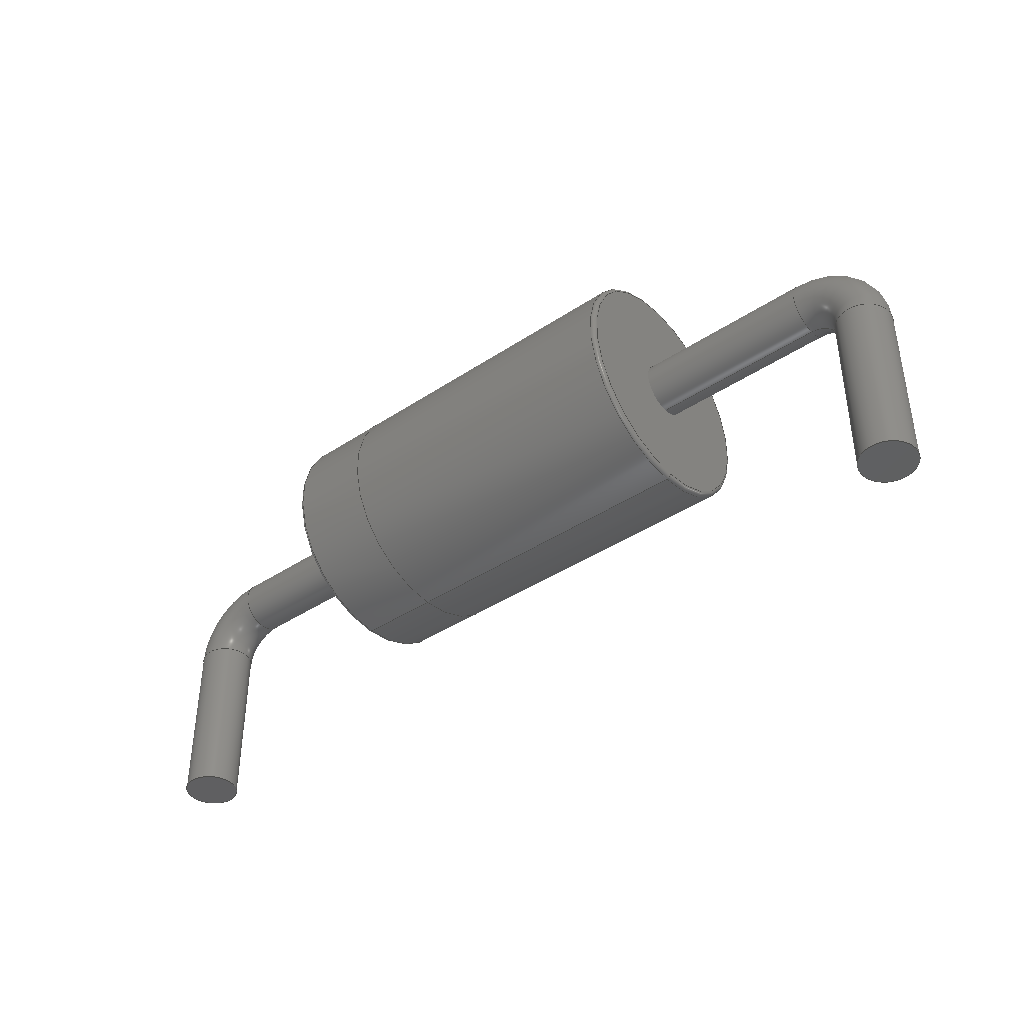
<metadata>
{"format":"step","ext":"stp","renderer":"f3d","projection":"perspective","resolution":1024,"background":"white","views":[{"elev":-40.5,"azim":-140.8,"up":"+Z"}]}
</metadata>
<code>
ISO-10303-21;
DATA;
#1=SHAPE_REPRESENTATION('NONE',(#2),#6);
#2=AXIS2_PLACEMENT_3D('',#3,#4,#5);
#3=CARTESIAN_POINT('',(0,0,0));
#4=DIRECTION('',(0,0,1));
#5=DIRECTION('',(1,0,0));
#6=(GEOMETRIC_REPRESENTATION_CONTEXT(3)GLOBAL_UNCERTAINTY_ASSIGNED_CONTEXT((#8))
GLOBAL_UNIT_ASSIGNED_CONTEXT((#7,#9,#10))REPRESENTATION_CONTEXT('NONE','NONE'));
#7=(LENGTH_UNIT()NAMED_UNIT(*)SI_UNIT(.MILLI.,.METRE.));
#8=UNCERTAINTY_MEASURE_WITH_UNIT(LENGTH_MEASURE(1e-05),#7,'NONE','NONE');
#9=(NAMED_UNIT(*)PLANE_ANGLE_UNIT()SI_UNIT($,.RADIAN.));
#10=(NAMED_UNIT(*)SI_UNIT($,.STERADIAN.)SOLID_ANGLE_UNIT());
#11=SHAPE_DEFINITION_REPRESENTATION(#12,#1);
#12=PRODUCT_DEFINITION_SHAPE('NONE','NONE',#13);
#13=PRODUCT_DEFINITION('','UNSPECIFIED',#14,#22);
#14=PRODUCT_DEFINITION_FORMATION_WITH_SPECIFIED_SOURCE('ANY','UNSPECIFIED',#15,.NOT_KNOWN.);
#15=PRODUCT('','DO-201AD','NONE',(#25));
#16=PERSON('UNSPECIFIED','Nobody','UNSPECIFIED',('UNSPECIFIED'),('UNSPECIFIED'),
('UNSPECIFIED'));
#17=ORGANIZATION('UNSPECIFIED','UNSPECIFIED','UNSPECIFIED');
#18=PERSON_AND_ORGANIZATION(#16,#17);
#19=PERSON_AND_ORGANIZATION_ROLE('design_owner');
#20=CC_DESIGN_PERSON_AND_ORGANIZATION_ASSIGNMENT(#18,#19,(#15));
#21=PRODUCT_RELATED_PRODUCT_CATEGORY('detail','',(#15));
#22=DESIGN_CONTEXT('detailed design',#23,'design');
#23=APPLICATION_CONTEXT('configuration controlled 3d designs of mechanical parts and assemblies');
#24=APPLICATION_PROTOCOL_DEFINITION('international standard','automotive_design',
2011,#23);
#25=MECHANICAL_CONTEXT('NONE',#23,'mechanical');
#26=CC_DESIGN_DATE_AND_TIME_ASSIGNMENT(#27,#31,(#13));
#27=DATE_AND_TIME(#28,#29);
#28=CALENDAR_DATE(0,1,1);
#29=LOCAL_TIME(0,0,0,#30);
#30=COORDINATED_UNIVERSAL_TIME_OFFSET(0,0,.AHEAD.);
#31=DATE_TIME_ROLE('creation_date');
#32=CC_DESIGN_APPROVAL(#33,(#13));
#33=APPROVAL(#34,'UNSPECIFIED');
#34=APPROVAL_STATUS('not_yet_approved');
#35=APPROVAL_DATE_TIME(#36,#33);
#36=DATE_AND_TIME(#37,#38);
#37=CALENDAR_DATE(0,1,1);
#38=LOCAL_TIME(0,0,0,#39);
#39=COORDINATED_UNIVERSAL_TIME_OFFSET(0,0,.AHEAD.);
#40=DERIVED_UNIT((#44,#41));
#41=DERIVED_UNIT_ELEMENT(#42,-1);
#42=VOLUME_UNIT(#43);
#43=DIMENSIONAL_EXPONENTS(3,0,0,0,0,0,0);
#44=(NAMED_UNIT($)MASS_UNIT()SI_UNIT($,.GRAM.));
#45=MANIFOLD_SOLID_BREP('',#46);
#46=CLOSED_SHELL('',(#78,#87,#96,#105,#114,#123));
#47=COLOUR_RGB($,0.1569,0.1569,0.1569);
#48=FILL_AREA_STYLE_COLOUR($,#47);
#49=FILL_AREA_STYLE($,(#48));
#50=SURFACE_STYLE_FILL_AREA(#49);
#51=SURFACE_SIDE_STYLE('',(#50));
#52=SURFACE_STYLE_USAGE(.BOTH.,#51);
#53=PRESENTATION_STYLE_ASSIGNMENT((#52));
#54=MECHANICAL_DESIGN_GEOMETRIC_PRESENTATION_REPRESENTATION('NONE',(#55,#65,#75,
#86,#95,#104,#113,#122,#131,#140,#149,#158,#167,#176,#185,#194,#203,#212,#221),#6);
#55=STYLED_ITEM('',(#53),#45);
#56=MANIFOLD_SOLID_BREP('',#57);
#57=CLOSED_SHELL('',(#132,#141,#150,#159,#168));
#58=COLOUR_RGB($,0.1569,0.1569,0.1569);
#59=FILL_AREA_STYLE_COLOUR($,#58);
#60=FILL_AREA_STYLE($,(#59));
#61=SURFACE_STYLE_FILL_AREA(#60);
#62=SURFACE_SIDE_STYLE('',(#61));
#63=SURFACE_STYLE_USAGE(.BOTH.,#62);
#64=PRESENTATION_STYLE_ASSIGNMENT((#63));
#65=STYLED_ITEM('',(#64),#56);
#66=MANIFOLD_SOLID_BREP('',#67);
#67=CLOSED_SHELL('',(#177,#186,#195,#204,#213));
#68=COLOUR_RGB($,0.1569,0.1569,0.1569);
#69=FILL_AREA_STYLE_COLOUR($,#68);
#70=FILL_AREA_STYLE($,(#69));
#71=SURFACE_STYLE_FILL_AREA(#70);
#72=SURFACE_SIDE_STYLE('',(#71));
#73=SURFACE_STYLE_USAGE(.BOTH.,#72);
#74=PRESENTATION_STYLE_ASSIGNMENT((#73));
#75=STYLED_ITEM('',(#74),#66);
#76=ADVANCED_BREP_SHAPE_REPRESENTATION('NONE',(#45,#56,#66),#6);
#77=SHAPE_REPRESENTATION_RELATIONSHIP('','',#1,#76);
#78=ADVANCED_FACE('',(#222,#224),#226,.T.);
#79=COLOUR_RGB($,0.4157,0.4,0.3961);
#80=FILL_AREA_STYLE_COLOUR($,#79);
#81=FILL_AREA_STYLE($,(#80));
#82=SURFACE_STYLE_FILL_AREA(#81);
#83=SURFACE_SIDE_STYLE('',(#82));
#84=SURFACE_STYLE_USAGE(.BOTH.,#83);
#85=PRESENTATION_STYLE_ASSIGNMENT((#84));
#86=STYLED_ITEM('',(#85),#78);
#87=ADVANCED_FACE('',(#231,#233),#235,.T.);
#88=COLOUR_RGB($,0.1569,0.1569,0.1569);
#89=FILL_AREA_STYLE_COLOUR($,#88);
#90=FILL_AREA_STYLE($,(#89));
#91=SURFACE_STYLE_FILL_AREA(#90);
#92=SURFACE_SIDE_STYLE('',(#91));
#93=SURFACE_STYLE_USAGE(.BOTH.,#92);
#94=PRESENTATION_STYLE_ASSIGNMENT((#93));
#95=STYLED_ITEM('',(#94),#87);
#96=ADVANCED_FACE('',(#240,#242),#244,.T.);
#97=COLOUR_RGB($,0.1569,0.1569,0.1569);
#98=FILL_AREA_STYLE_COLOUR($,#97);
#99=FILL_AREA_STYLE($,(#98));
#100=SURFACE_STYLE_FILL_AREA(#99);
#101=SURFACE_SIDE_STYLE('',(#100));
#102=SURFACE_STYLE_USAGE(.BOTH.,#101);
#103=PRESENTATION_STYLE_ASSIGNMENT((#102));
#104=STYLED_ITEM('',(#103),#96);
#105=ADVANCED_FACE('',(#249,#251),#253,.T.);
#106=COLOUR_RGB($,0.1569,0.1569,0.1569);
#107=FILL_AREA_STYLE_COLOUR($,#106);
#108=FILL_AREA_STYLE($,(#107));
#109=SURFACE_STYLE_FILL_AREA(#108);
#110=SURFACE_SIDE_STYLE('',(#109));
#111=SURFACE_STYLE_USAGE(.BOTH.,#110);
#112=PRESENTATION_STYLE_ASSIGNMENT((#111));
#113=STYLED_ITEM('',(#112),#105);
#114=ADVANCED_FACE('',(#258),#260,.T.);
#115=COLOUR_RGB($,0.1569,0.1569,0.1569);
#116=FILL_AREA_STYLE_COLOUR($,#115);
#117=FILL_AREA_STYLE($,(#116));
#118=SURFACE_STYLE_FILL_AREA(#117);
#119=SURFACE_SIDE_STYLE('',(#118));
#120=SURFACE_STYLE_USAGE(.BOTH.,#119);
#121=PRESENTATION_STYLE_ASSIGNMENT((#120));
#122=STYLED_ITEM('',(#121),#114);
#123=ADVANCED_FACE('',(#265),#267,.T.);
#124=COLOUR_RGB($,0.1569,0.1569,0.1569);
#125=FILL_AREA_STYLE_COLOUR($,#124);
#126=FILL_AREA_STYLE($,(#125));
#127=SURFACE_STYLE_FILL_AREA(#126);
#128=SURFACE_SIDE_STYLE('',(#127));
#129=SURFACE_STYLE_USAGE(.BOTH.,#128);
#130=PRESENTATION_STYLE_ASSIGNMENT((#129));
#131=STYLED_ITEM('',(#130),#123);
#132=ADVANCED_FACE('',(#272,#274),#276,.T.);
#133=COLOUR_RGB($,0.8275,0.8314,0.8353);
#134=FILL_AREA_STYLE_COLOUR($,#133);
#135=FILL_AREA_STYLE($,(#134));
#136=SURFACE_STYLE_FILL_AREA(#135);
#137=SURFACE_SIDE_STYLE('',(#136));
#138=SURFACE_STYLE_USAGE(.BOTH.,#137);
#139=PRESENTATION_STYLE_ASSIGNMENT((#138));
#140=STYLED_ITEM('',(#139),#132);
#141=ADVANCED_FACE('',(#281,#283),#285,.T.);
#142=COLOUR_RGB($,0.8275,0.8314,0.8353);
#143=FILL_AREA_STYLE_COLOUR($,#142);
#144=FILL_AREA_STYLE($,(#143));
#145=SURFACE_STYLE_FILL_AREA(#144);
#146=SURFACE_SIDE_STYLE('',(#145));
#147=SURFACE_STYLE_USAGE(.BOTH.,#146);
#148=PRESENTATION_STYLE_ASSIGNMENT((#147));
#149=STYLED_ITEM('',(#148),#141);
#150=ADVANCED_FACE('',(#290,#292),#294,.T.);
#151=COLOUR_RGB($,0.8275,0.8314,0.8353);
#152=FILL_AREA_STYLE_COLOUR($,#151);
#153=FILL_AREA_STYLE($,(#152));
#154=SURFACE_STYLE_FILL_AREA(#153);
#155=SURFACE_SIDE_STYLE('',(#154));
#156=SURFACE_STYLE_USAGE(.BOTH.,#155);
#157=PRESENTATION_STYLE_ASSIGNMENT((#156));
#158=STYLED_ITEM('',(#157),#150);
#159=ADVANCED_FACE('',(#299),#301,.T.);
#160=COLOUR_RGB($,0.8275,0.8314,0.8353);
#161=FILL_AREA_STYLE_COLOUR($,#160);
#162=FILL_AREA_STYLE($,(#161));
#163=SURFACE_STYLE_FILL_AREA(#162);
#164=SURFACE_SIDE_STYLE('',(#163));
#165=SURFACE_STYLE_USAGE(.BOTH.,#164);
#166=PRESENTATION_STYLE_ASSIGNMENT((#165));
#167=STYLED_ITEM('',(#166),#159);
#168=ADVANCED_FACE('',(#306),#308,.F.);
#169=COLOUR_RGB($,0.8275,0.8314,0.8353);
#170=FILL_AREA_STYLE_COLOUR($,#169);
#171=FILL_AREA_STYLE($,(#170));
#172=SURFACE_STYLE_FILL_AREA(#171);
#173=SURFACE_SIDE_STYLE('',(#172));
#174=SURFACE_STYLE_USAGE(.BOTH.,#173);
#175=PRESENTATION_STYLE_ASSIGNMENT((#174));
#176=STYLED_ITEM('',(#175),#168);
#177=ADVANCED_FACE('',(#313,#315),#317,.T.);
#178=COLOUR_RGB($,0.8275,0.8314,0.8353);
#179=FILL_AREA_STYLE_COLOUR($,#178);
#180=FILL_AREA_STYLE($,(#179));
#181=SURFACE_STYLE_FILL_AREA(#180);
#182=SURFACE_SIDE_STYLE('',(#181));
#183=SURFACE_STYLE_USAGE(.BOTH.,#182);
#184=PRESENTATION_STYLE_ASSIGNMENT((#183));
#185=STYLED_ITEM('',(#184),#177);
#186=ADVANCED_FACE('',(#322,#324),#326,.T.);
#187=COLOUR_RGB($,0.8275,0.8314,0.8353);
#188=FILL_AREA_STYLE_COLOUR($,#187);
#189=FILL_AREA_STYLE($,(#188));
#190=SURFACE_STYLE_FILL_AREA(#189);
#191=SURFACE_SIDE_STYLE('',(#190));
#192=SURFACE_STYLE_USAGE(.BOTH.,#191);
#193=PRESENTATION_STYLE_ASSIGNMENT((#192));
#194=STYLED_ITEM('',(#193),#186);
#195=ADVANCED_FACE('',(#331,#333),#335,.T.);
#196=COLOUR_RGB($,0.8275,0.8314,0.8353);
#197=FILL_AREA_STYLE_COLOUR($,#196);
#198=FILL_AREA_STYLE($,(#197));
#199=SURFACE_STYLE_FILL_AREA(#198);
#200=SURFACE_SIDE_STYLE('',(#199));
#201=SURFACE_STYLE_USAGE(.BOTH.,#200);
#202=PRESENTATION_STYLE_ASSIGNMENT((#201));
#203=STYLED_ITEM('',(#202),#195);
#204=ADVANCED_FACE('',(#340),#342,.T.);
#205=COLOUR_RGB($,0.8275,0.8314,0.8353);
#206=FILL_AREA_STYLE_COLOUR($,#205);
#207=FILL_AREA_STYLE($,(#206));
#208=SURFACE_STYLE_FILL_AREA(#207);
#209=SURFACE_SIDE_STYLE('',(#208));
#210=SURFACE_STYLE_USAGE(.BOTH.,#209);
#211=PRESENTATION_STYLE_ASSIGNMENT((#210));
#212=STYLED_ITEM('',(#211),#204);
#213=ADVANCED_FACE('',(#347),#349,.F.);
#214=COLOUR_RGB($,0.8275,0.8314,0.8353);
#215=FILL_AREA_STYLE_COLOUR($,#214);
#216=FILL_AREA_STYLE($,(#215));
#217=SURFACE_STYLE_FILL_AREA(#216);
#218=SURFACE_SIDE_STYLE('',(#217));
#219=SURFACE_STYLE_USAGE(.BOTH.,#218);
#220=PRESENTATION_STYLE_ASSIGNMENT((#219));
#221=STYLED_ITEM('',(#220),#213);
#222=FACE_OUTER_BOUND('',#223,.T.);
#223=EDGE_LOOP('',(#354));
#224=FACE_OUTER_BOUND('',#225,.T.);
#225=EDGE_LOOP('',(#355));
#226=CYLINDRICAL_SURFACE('',#227,2.8);
#227=AXIS2_PLACEMENT_3D('',#228,#229,#230);
#228=CARTESIAN_POINT('',(5.51,0,2.9));
#229=DIRECTION('',(1,-0,-0));
#230=DIRECTION('',(0,0,-1));
#231=FACE_OUTER_BOUND('',#232,.T.);
#232=EDGE_LOOP('',(#356));
#233=FACE_OUTER_BOUND('',#234,.T.);
#234=EDGE_LOOP('',(#357));
#235=CYLINDRICAL_SURFACE('',#236,2.8);
#236=AXIS2_PLACEMENT_3D('',#237,#238,#239);
#237=CARTESIAN_POINT('',(5.51,0,2.9));
#238=DIRECTION('',(1,-0,-0));
#239=DIRECTION('',(0,0,-1));
#240=FACE_OUTER_BOUND('',#241,.T.);
#241=EDGE_LOOP('',(#358));
#242=FACE_OUTER_BOUND('',#243,.T.);
#243=EDGE_LOOP('',(#359));
#244=TOROIDAL_SURFACE('',#245,2.7,0.1);
#245=AXIS2_PLACEMENT_3D('',#246,#247,#248);
#246=CARTESIAN_POINT('',(14.81,0,2.9));
#247=DIRECTION('',(1,-0,-0));
#248=DIRECTION('',(0,0,-1));
#249=FACE_OUTER_BOUND('',#250,.T.);
#250=EDGE_LOOP('',(#360));
#251=FACE_OUTER_BOUND('',#252,.T.);
#252=EDGE_LOOP('',(#361));
#253=TOROIDAL_SURFACE('',#254,2.7,0.1);
#254=AXIS2_PLACEMENT_3D('',#255,#256,#257);
#255=CARTESIAN_POINT('',(5.51,0,2.9));
#256=DIRECTION('',(1,-0,-0));
#257=DIRECTION('',(0,0,-1));
#258=FACE_BOUND('',#259,.T.);
#259=EDGE_LOOP('',(#362));
#260=PLANE('',#261);
#261=AXIS2_PLACEMENT_3D('',#262,#263,#264);
#262=CARTESIAN_POINT('',(14.91,0,2.9));
#263=DIRECTION('',(1,-0,-0));
#264=DIRECTION('',(0,0,-1));
#265=FACE_BOUND('',#266,.T.);
#266=EDGE_LOOP('',(#363));
#267=PLANE('',#268);
#268=AXIS2_PLACEMENT_3D('',#269,#270,#271);
#269=CARTESIAN_POINT('',(5.41,0,2.9));
#270=DIRECTION('',(-1,0,0));
#271=DIRECTION('',(0,0,-1));
#272=FACE_OUTER_BOUND('',#273,.T.);
#273=EDGE_LOOP('',(#364));
#274=FACE_OUTER_BOUND('',#275,.T.);
#275=EDGE_LOOP('',(#365));
#276=CYLINDRICAL_SURFACE('',#277,0.65);
#277=AXIS2_PLACEMENT_3D('',#278,#279,#280);
#278=CARTESIAN_POINT('',(5.41,0,2.9));
#279=DIRECTION('',(-1,0,0));
#280=DIRECTION('',(0,0,-1));
#281=FACE_OUTER_BOUND('',#282,.T.);
#282=EDGE_LOOP('',(#366));
#283=FACE_OUTER_BOUND('',#284,.T.);
#284=EDGE_LOOP('',(#367));
#285=TOROIDAL_SURFACE('',#286,1.3,0.65);
#286=AXIS2_PLACEMENT_3D('',#287,#288,#289);
#287=CARTESIAN_POINT('',(1.3,0,1.6));
#288=DIRECTION('',(0,-1,0));
#289=DIRECTION('',(0,0,1));
#290=FACE_OUTER_BOUND('',#291,.T.);
#291=EDGE_LOOP('',(#368));
#292=FACE_OUTER_BOUND('',#293,.T.);
#293=EDGE_LOOP('',(#369));
#294=CYLINDRICAL_SURFACE('',#295,0.65);
#295=AXIS2_PLACEMENT_3D('',#296,#297,#298);
#296=CARTESIAN_POINT('',(-4.441e-16,0,1.6));
#297=DIRECTION('',(0,0,-1));
#298=DIRECTION('',(1,0,0));
#299=FACE_BOUND('',#300,.T.);
#300=EDGE_LOOP('',(#370));
#301=PLANE('',#302);
#302=AXIS2_PLACEMENT_3D('',#303,#304,#305);
#303=CARTESIAN_POINT('',(2.9,0,-2.5));
#304=DIRECTION('',(-6.123e-17,0,-1));
#305=DIRECTION('',(1,0,-6.123e-17));
#306=FACE_BOUND('',#307,.T.);
#307=EDGE_LOOP('',(#371));
#308=PLANE('',#309);
#309=AXIS2_PLACEMENT_3D('',#310,#311,#312);
#310=CARTESIAN_POINT('',(5.41,0,2.47e-17));
#311=DIRECTION('',(-1,0,0));
#312=DIRECTION('',(0,0,-1));
#313=FACE_OUTER_BOUND('',#314,.T.);
#314=EDGE_LOOP('',(#372));
#315=FACE_OUTER_BOUND('',#316,.T.);
#316=EDGE_LOOP('',(#373));
#317=CYLINDRICAL_SURFACE('',#318,0.65);
#318=AXIS2_PLACEMENT_3D('',#319,#320,#321);
#319=CARTESIAN_POINT('',(14.91,0,2.9));
#320=DIRECTION('',(1,0,0));
#321=DIRECTION('',(0,0,1));
#322=FACE_OUTER_BOUND('',#323,.T.);
#323=EDGE_LOOP('',(#374));
#324=FACE_OUTER_BOUND('',#325,.T.);
#325=EDGE_LOOP('',(#375));
#326=TOROIDAL_SURFACE('',#327,1.3,0.65);
#327=AXIS2_PLACEMENT_3D('',#328,#329,#330);
#328=CARTESIAN_POINT('',(19.02,0,1.6));
#329=DIRECTION('',(-0,1,0));
#330=DIRECTION('',(0,0,1));
#331=FACE_OUTER_BOUND('',#332,.T.);
#332=EDGE_LOOP('',(#376));
#333=FACE_OUTER_BOUND('',#334,.T.);
#334=EDGE_LOOP('',(#377));
#335=CYLINDRICAL_SURFACE('',#336,0.65);
#336=AXIS2_PLACEMENT_3D('',#337,#338,#339);
#337=CARTESIAN_POINT('',(20.32,0,1.6));
#338=DIRECTION('',(0,0,-1));
#339=DIRECTION('',(1,0,0));
#340=FACE_BOUND('',#341,.T.);
#341=EDGE_LOOP('',(#378));
#342=PLANE('',#343);
#343=AXIS2_PLACEMENT_3D('',#344,#345,#346);
#344=CARTESIAN_POINT('',(17.42,0,-2.5));
#345=DIRECTION('',(6.123e-17,0,-1));
#346=DIRECTION('',(1,0,6.123e-17));
#347=FACE_BOUND('',#348,.T.);
#348=EDGE_LOOP('',(#379));
#349=PLANE('',#350);
#350=AXIS2_PLACEMENT_3D('',#351,#352,#353);
#351=CARTESIAN_POINT('',(14.91,0,-2.625e-18));
#352=DIRECTION('',(1,0,0));
#353=DIRECTION('',(-0,0,1));
#354=ORIENTED_EDGE('',*,*,#380,.F.);
#355=ORIENTED_EDGE('',*,*,#381,.T.);
#356=ORIENTED_EDGE('',*,*,#381,.F.);
#357=ORIENTED_EDGE('',*,*,#382,.T.);
#358=ORIENTED_EDGE('',*,*,#383,.F.);
#359=ORIENTED_EDGE('',*,*,#380,.T.);
#360=ORIENTED_EDGE('',*,*,#382,.F.);
#361=ORIENTED_EDGE('',*,*,#384,.T.);
#362=ORIENTED_EDGE('',*,*,#383,.T.);
#363=ORIENTED_EDGE('',*,*,#384,.F.);
#364=ORIENTED_EDGE('',*,*,#385,.T.);
#365=ORIENTED_EDGE('',*,*,#386,.F.);
#366=ORIENTED_EDGE('',*,*,#386,.T.);
#367=ORIENTED_EDGE('',*,*,#387,.F.);
#368=ORIENTED_EDGE('',*,*,#387,.T.);
#369=ORIENTED_EDGE('',*,*,#388,.F.);
#370=ORIENTED_EDGE('',*,*,#388,.T.);
#371=ORIENTED_EDGE('',*,*,#385,.F.);
#372=ORIENTED_EDGE('',*,*,#389,.F.);
#373=ORIENTED_EDGE('',*,*,#390,.T.);
#374=ORIENTED_EDGE('',*,*,#391,.F.);
#375=ORIENTED_EDGE('',*,*,#389,.T.);
#376=ORIENTED_EDGE('',*,*,#391,.T.);
#377=ORIENTED_EDGE('',*,*,#392,.F.);
#378=ORIENTED_EDGE('',*,*,#392,.T.);
#379=ORIENTED_EDGE('',*,*,#390,.F.);
#380=EDGE_CURVE('',#393,#393,#394,.T.);
#381=EDGE_CURVE('',#395,#395,#396,.T.);
#382=EDGE_CURVE('',#397,#397,#398,.T.);
#383=EDGE_CURVE('',#399,#399,#400,.T.);
#384=EDGE_CURVE('',#401,#401,#402,.T.);
#385=EDGE_CURVE('',#403,#403,#404,.T.);
#386=EDGE_CURVE('',#405,#405,#406,.T.);
#387=EDGE_CURVE('',#407,#407,#408,.T.);
#388=EDGE_CURVE('',#409,#409,#410,.T.);
#389=EDGE_CURVE('',#411,#411,#412,.T.);
#390=EDGE_CURVE('',#413,#413,#414,.T.);
#391=EDGE_CURVE('',#415,#415,#416,.T.);
#392=EDGE_CURVE('',#417,#417,#418,.T.);
#393=VERTEX_POINT('',#419);
#394=CIRCLE('',#420,2.8);
#395=VERTEX_POINT('',#424);
#396=CIRCLE('',#425,2.8);
#397=VERTEX_POINT('',#429);
#398=CIRCLE('',#430,2.8);
#399=VERTEX_POINT('',#434);
#400=CIRCLE('',#435,2.7);
#401=VERTEX_POINT('',#439);
#402=CIRCLE('',#440,2.7);
#403=VERTEX_POINT('',#444);
#404=CIRCLE('',#445,0.65);
#405=VERTEX_POINT('',#449);
#406=CIRCLE('',#450,0.65);
#407=VERTEX_POINT('',#454);
#408=CIRCLE('',#455,0.65);
#409=VERTEX_POINT('',#459);
#410=CIRCLE('',#460,0.65);
#411=VERTEX_POINT('',#464);
#412=CIRCLE('',#465,0.65);
#413=VERTEX_POINT('',#469);
#414=CIRCLE('',#470,0.65);
#415=VERTEX_POINT('',#474);
#416=CIRCLE('',#475,0.65);
#417=VERTEX_POINT('',#479);
#418=CIRCLE('',#480,0.65);
#419=CARTESIAN_POINT('',(14.81,0,0.1));
#420=AXIS2_PLACEMENT_3D('',#421,#422,#423);
#421=CARTESIAN_POINT('',(14.81,0,2.9));
#422=DIRECTION('',(1,-0,0));
#423=DIRECTION('',(0,0,-1));
#424=CARTESIAN_POINT('',(12.91,-3.429e-16,0.1));
#425=AXIS2_PLACEMENT_3D('',#426,#427,#428);
#426=CARTESIAN_POINT('',(12.91,0,2.9));
#427=DIRECTION('',(1,-0,0));
#428=DIRECTION('',(0,0,-1));
#429=CARTESIAN_POINT('',(5.51,0,0.1));
#430=AXIS2_PLACEMENT_3D('',#431,#432,#433);
#431=CARTESIAN_POINT('',(5.51,0,2.9));
#432=DIRECTION('',(1,-0,0));
#433=DIRECTION('',(0,0,-1));
#434=CARTESIAN_POINT('',(14.91,0,0.2));
#435=AXIS2_PLACEMENT_3D('',#436,#437,#438);
#436=CARTESIAN_POINT('',(14.91,0,2.9));
#437=DIRECTION('',(1,-0,-0));
#438=DIRECTION('',(0,0,-1));
#439=CARTESIAN_POINT('',(5.41,0,0.2));
#440=AXIS2_PLACEMENT_3D('',#441,#442,#443);
#441=CARTESIAN_POINT('',(5.41,0,2.9));
#442=DIRECTION('',(1,-0,-0));
#443=DIRECTION('',(0,0,-1));
#444=CARTESIAN_POINT('',(5.41,0,2.25));
#445=AXIS2_PLACEMENT_3D('',#446,#447,#448);
#446=CARTESIAN_POINT('',(5.41,0,2.9));
#447=DIRECTION('',(-1,0,0));
#448=DIRECTION('',(0,0,-1));
#449=CARTESIAN_POINT('',(1.3,-7.96e-17,2.25));
#450=AXIS2_PLACEMENT_3D('',#451,#452,#453);
#451=CARTESIAN_POINT('',(1.3,0,2.9));
#452=DIRECTION('',(-1,0,0));
#453=DIRECTION('',(0,0,-1));
#454=CARTESIAN_POINT('',(0.65,0,1.6));
#455=AXIS2_PLACEMENT_3D('',#456,#457,#458);
#456=CARTESIAN_POINT('',(-2.22e-16,0,1.6));
#457=DIRECTION('',(-6.123e-17,-0,-1));
#458=DIRECTION('',(1,-1.225e-16,-6.123e-17));
#459=CARTESIAN_POINT('',(0.65,0,-2.5));
#460=AXIS2_PLACEMENT_3D('',#461,#462,#463);
#461=CARTESIAN_POINT('',(-4.441e-16,0,-2.5));
#462=DIRECTION('',(-6.123e-17,0,-1));
#463=DIRECTION('',(1,0,-6.123e-17));
#464=CARTESIAN_POINT('',(19.02,0,3.55));
#465=AXIS2_PLACEMENT_3D('',#466,#467,#468);
#466=CARTESIAN_POINT('',(19.02,0,2.9));
#467=DIRECTION('',(1,0,-0));
#468=DIRECTION('',(0,0,1));
#469=CARTESIAN_POINT('',(14.91,0,3.55));
#470=AXIS2_PLACEMENT_3D('',#471,#472,#473);
#471=CARTESIAN_POINT('',(14.91,0,2.9));
#472=DIRECTION('',(1,0,0));
#473=DIRECTION('',(0,0,1));
#474=CARTESIAN_POINT('',(20.97,0,1.6));
#475=AXIS2_PLACEMENT_3D('',#476,#477,#478);
#476=CARTESIAN_POINT('',(20.32,0,1.6));
#477=DIRECTION('',(6.123e-17,0,-1));
#478=DIRECTION('',(1,5.916e-31,6.123e-17));
#479=CARTESIAN_POINT('',(20.97,0,-2.5));
#480=AXIS2_PLACEMENT_3D('',#481,#482,#483);
#481=CARTESIAN_POINT('',(20.32,0,-2.5));
#482=DIRECTION('',(6.123e-17,0,-1));
#483=DIRECTION('',(1,0,6.123e-17));
ENDSEC;
END-ISO-10303-21;

</code>
